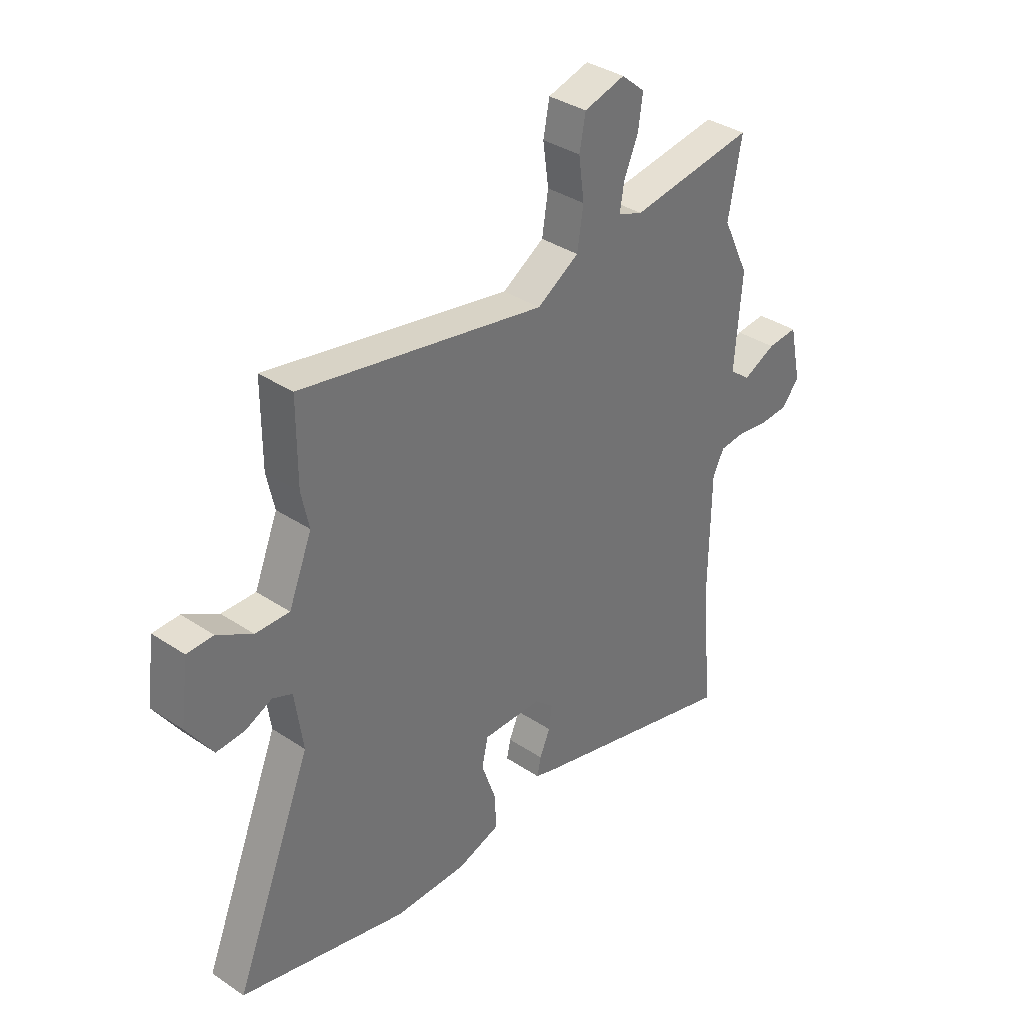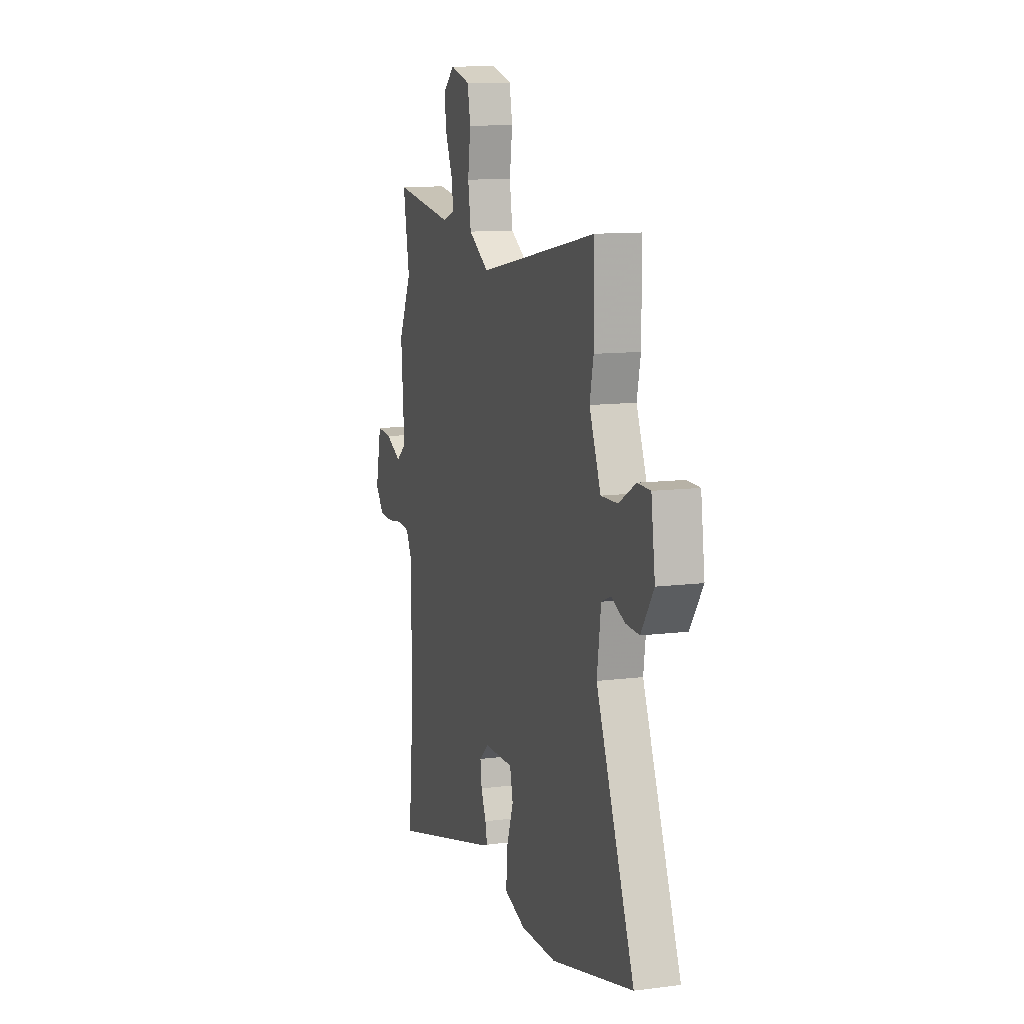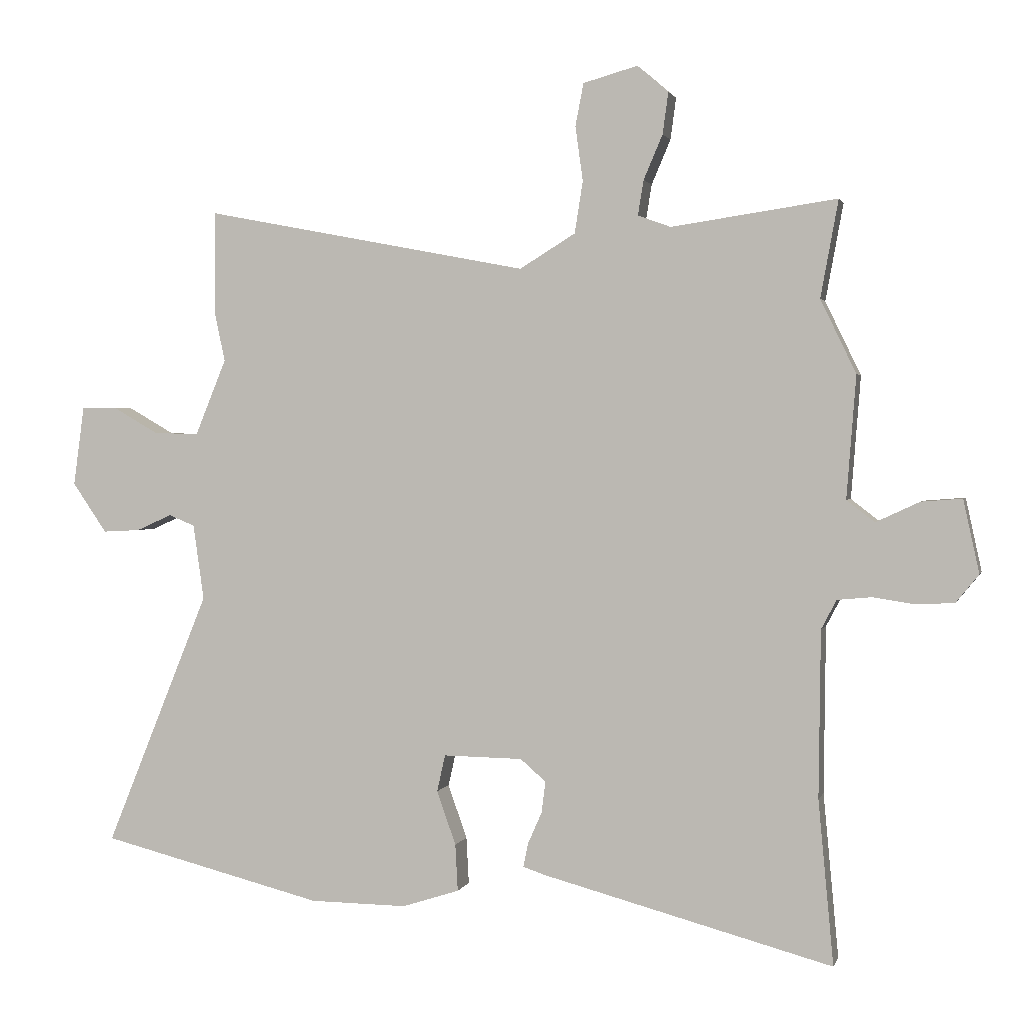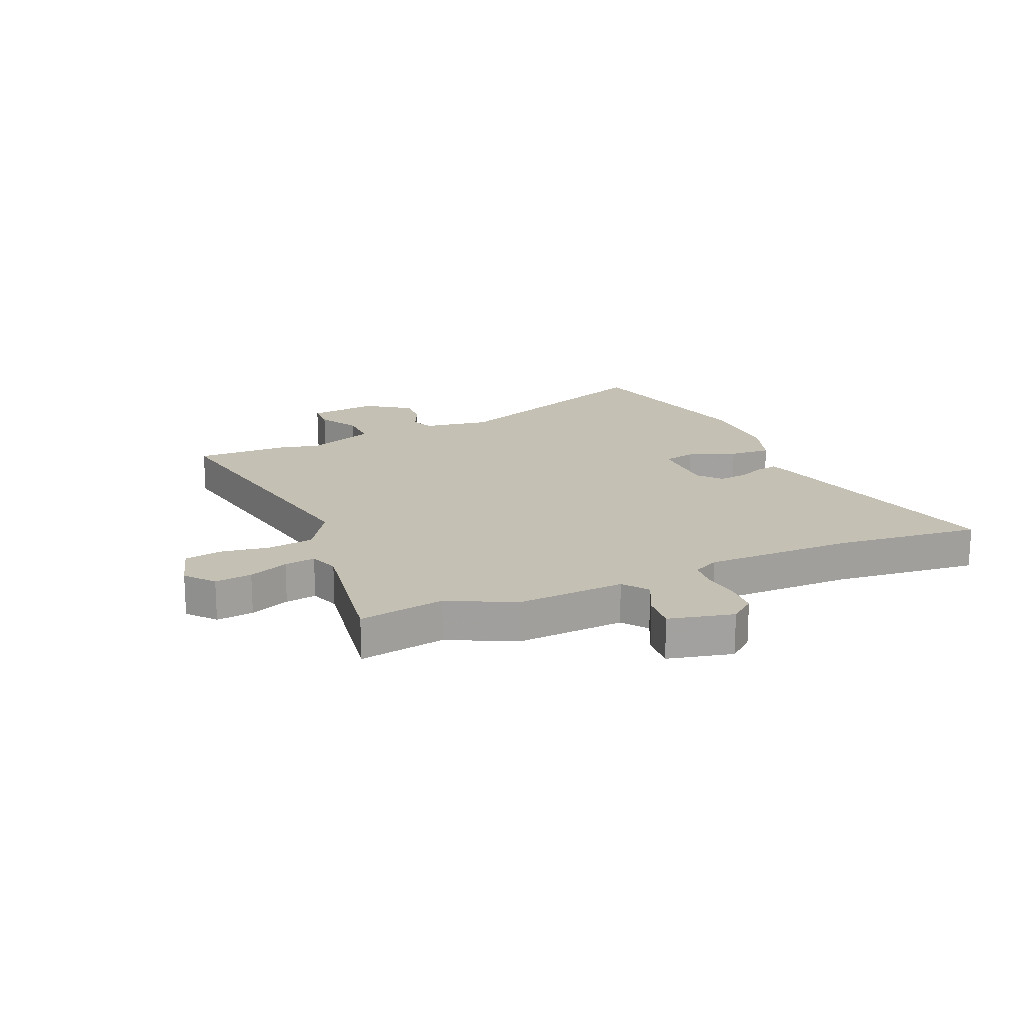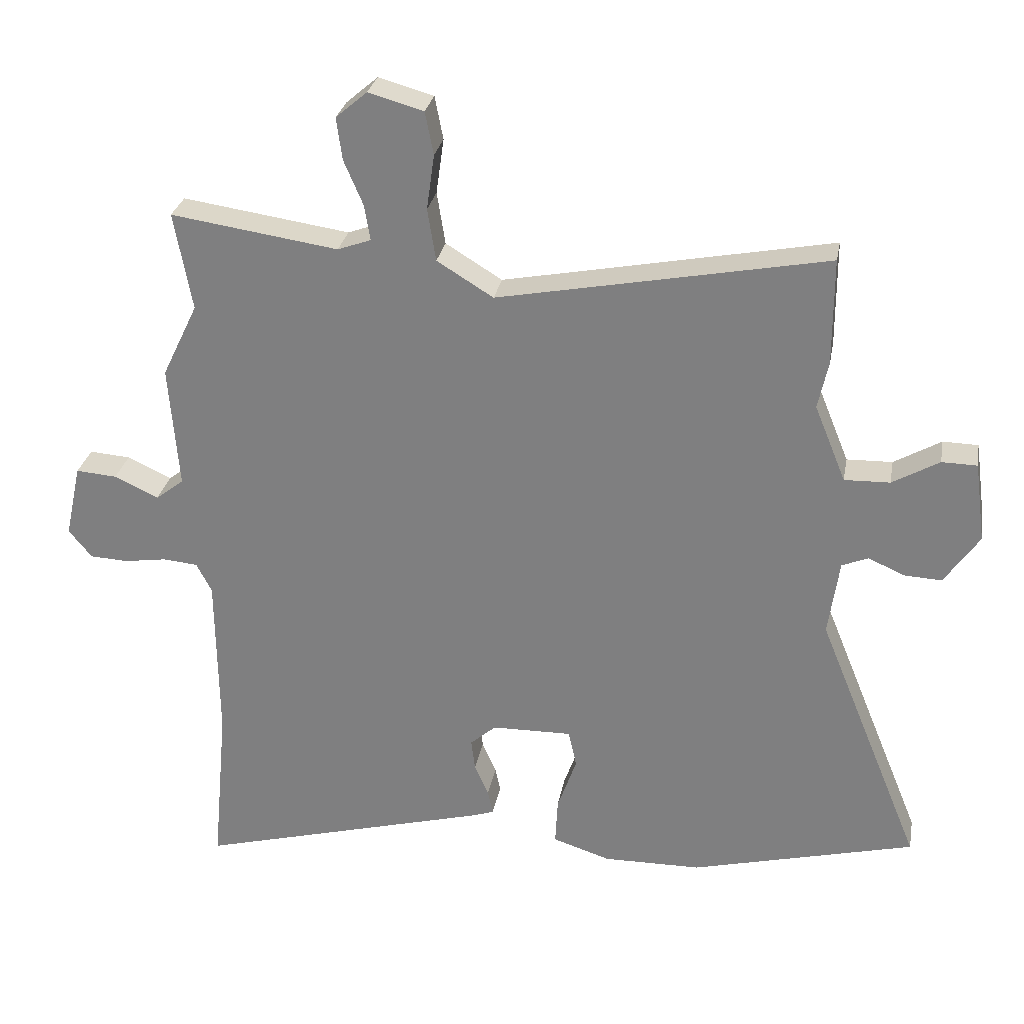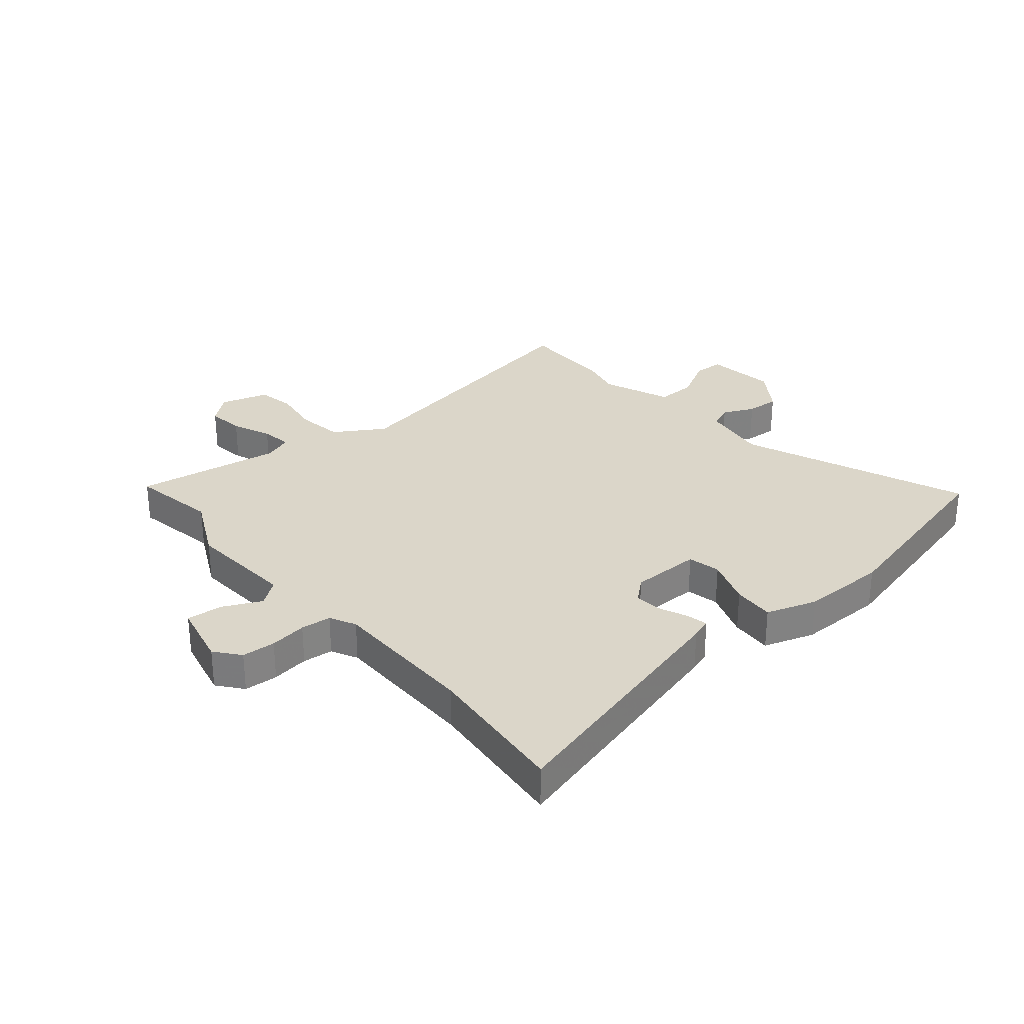
<metadata>
{"format":"obj","ext":"obj","renderer":"f3d","projection":"perspective","resolution":1024,"background":"white","views":[{"elev":35.9,"azim":-48.8,"up":"+Z"},{"elev":11.3,"azim":-107.4,"up":"+Z"},{"elev":1.6,"azim":13.7,"up":"+Z"},{"elev":18.0,"azim":67.4,"up":"+Y"},{"elev":28.4,"azim":-169.7,"up":"+Z"},{"elev":29.8,"azim":140.4,"up":"+Y"}]}
</metadata>
<code>
v -0.5 0.07 0.411
v -0.5 0.07 0.577
v 0.012 0.07 0.478
v 0.1 0.07 0.532
v 0.113 0.07 0.614
v 0.101 0.07 0.7
v 0.114 0.07 0.767
v 0.2 0.07 0.791
v 0.249 0.07 0.749
v 0.24 0.07 0.683
v 0.21 0.07 0.613
v 0.201 0.07 0.558
v 0.253 0.07 0.539
v 0.514 0.07 0.577
v 0.486 0.07 0.424
v 0.542 0.07 0.308
v 0.527 0.07 0.115
v 0.571 0.07 0.081
v 0.64 0.07 0.113
v 0.704 0.07 0.118
v 0.729 0.07 0.003
v 0.693 0.07 -0.041
v 0.633 0.07 -0.044
v 0.567 0.07 -0.034
v 0.513 0.07 -0.039
v 0.489 0.07 -0.085
v 0.486 0.07 -0.348
v 0.51 0.07 -0.607
v 0.053 0.07 -0.484
v 0.017 0.07 -0.472
v 0.025 0.07 -0.434
v 0.047 0.07 -0.384
v 0.053 0.07 -0.335
v 0.013 0.07 -0.3
v -0.112 0.07 -0.298
v -0.125 0.07 -0.356
v -0.095 0.07 -0.441
v -0.091 0.07 -0.515
v -0.181 0.07 -0.544
v -0.334 0.07 -0.542
v -0.685 0.07 -0.453
v -0.522 0.07 -0.052
v -0.539 0.07 0.067
v -0.58 0.07 0.084
v -0.636 0.07 0.059
v -0.695 0.07 0.056
v -0.749 0.07 0.135
v -0.732 0.07 0.26
v -0.677 0.07 0.261
v -0.604 0.07 0.219
v -0.533 0.07 0.217
v -0.484 0.07 0.337
v -0.5 0 0.411
v -0.5 0 0.577
v 0.012 0 0.478
v 0.1 0 0.532
v 0.113 0 0.614
v 0.101 0 0.7
v 0.114 0 0.767
v 0.2 0 0.791
v 0.249 0 0.749
v 0.24 0 0.683
v 0.21 0 0.613
v 0.201 0 0.558
v 0.253 0 0.539
v 0.514 0 0.577
v 0.486 0 0.424
v 0.542 0 0.308
v 0.527 0 0.115
v 0.571 0 0.081
v 0.64 0 0.113
v 0.704 0 0.118
v 0.729 0 0.003
v 0.693 0 -0.041
v 0.633 0 -0.044
v 0.567 0 -0.034
v 0.513 0 -0.039
v 0.489 0 -0.085
v 0.486 0 -0.348
v 0.51 0 -0.607
v 0.053 0 -0.484
v 0.017 0 -0.472
v 0.025 0 -0.434
v 0.047 0 -0.384
v 0.053 0 -0.335
v 0.013 0 -0.3
v -0.112 0 -0.298
v -0.125 0 -0.356
v -0.095 0 -0.441
v -0.091 0 -0.515
v -0.181 0 -0.544
v -0.334 0 -0.542
v -0.685 0 -0.453
v -0.522 0 -0.052
v -0.539 0 0.067
v -0.58 0 0.084
v -0.636 0 0.059
v -0.695 0 0.056
v -0.749 0 0.135
v -0.732 0 0.26
v -0.677 0 0.261
v -0.604 0 0.219
v -0.533 0 0.217
v -0.484 0 0.337
f 48 49 50
f 47 48 50
f 46 47 50
f 45 46 50
f 44 45 50
f 43 44 50 51
f 42 43 51 52
f 40 41 42
f 39 40 42
f 38 39 42
f 37 38 42
f 36 37 42
f 35 36 42 52
f 30 31 32
f 29 30 32
f 28 29 32
f 27 28 32
f 26 27 32 33
f 25 26 33 34
f 22 23 24
f 21 22 24
f 20 21 24
f 19 20 24
f 18 19 24
f 17 18 24 25
f 35 52 1
f 34 35 1
f 25 34 1
f 17 25 1
f 16 17 1
f 15 16 1
f 9 10 11
f 8 9 11
f 7 8 11
f 6 7 11
f 5 6 11
f 4 5 11 12
f 3 4 12 13
f 1 2 3
f 15 1 3
f 3 13 14 15
f 102 101 100
f 102 100 99
f 102 99 98
f 102 98 97
f 102 97 96
f 103 102 96 95
f 104 103 95 94
f 94 93 92
f 94 92 91
f 94 91 90
f 94 90 89
f 94 89 88
f 104 94 88 87
f 84 83 82
f 84 82 81
f 84 81 80
f 84 80 79
f 85 84 79 78
f 86 85 78 77
f 76 75 74
f 76 74 73
f 76 73 72
f 76 72 71
f 76 71 70
f 77 76 70 69
f 53 104 87
f 53 87 86
f 53 86 77
f 53 77 69
f 53 69 68
f 53 68 67
f 63 62 61
f 63 61 60
f 63 60 59
f 63 59 58
f 63 58 57
f 64 63 57 56
f 65 64 56 55
f 55 54 53
f 55 53 67
f 67 66 65 55
f 1 53 54 2
f 2 54 55 3
f 3 55 56 4
f 4 56 57 5
f 5 57 58 6
f 6 58 59 7
f 7 59 60 8
f 8 60 61 9
f 9 61 62 10
f 10 62 63 11
f 11 63 64 12
f 12 64 65 13
f 13 65 66 14
f 14 66 67 15
f 15 67 68 16
f 16 68 69 17
f 17 69 70 18
f 18 70 71 19
f 19 71 72 20
f 20 72 73 21
f 21 73 74 22
f 22 74 75 23
f 23 75 76 24
f 24 76 77 25
f 25 77 78 26
f 26 78 79 27
f 27 79 80 28
f 28 80 81 29
f 29 81 82 30
f 30 82 83 31
f 31 83 84 32
f 32 84 85 33
f 33 85 86 34
f 34 86 87 35
f 35 87 88 36
f 36 88 89 37
f 37 89 90 38
f 38 90 91 39
f 39 91 92 40
f 40 92 93 41
f 41 93 94 42
f 42 94 95 43
f 43 95 96 44
f 44 96 97 45
f 45 97 98 46
f 46 98 99 47
f 47 99 100 48
f 48 100 101 49
f 49 101 102 50
f 50 102 103 51
f 51 103 104 52
f 52 104 53 1

</code>
